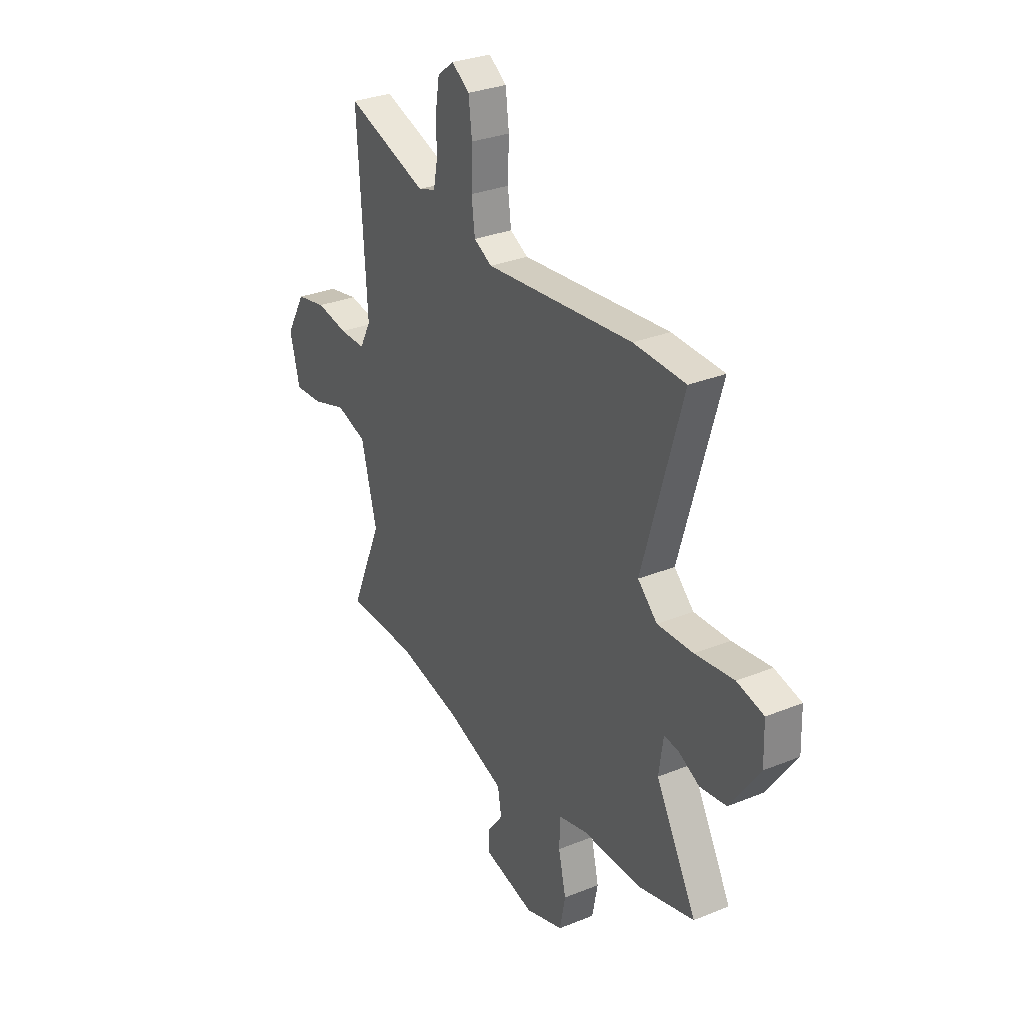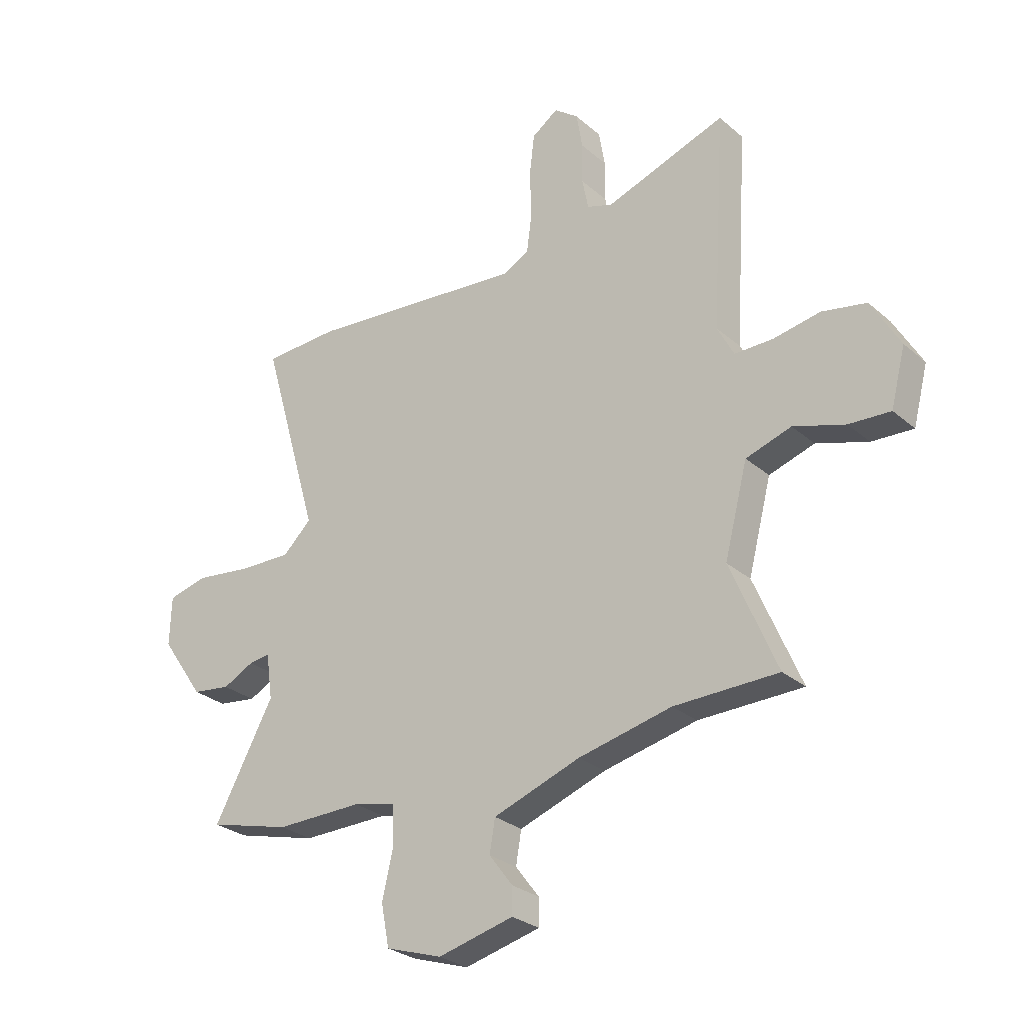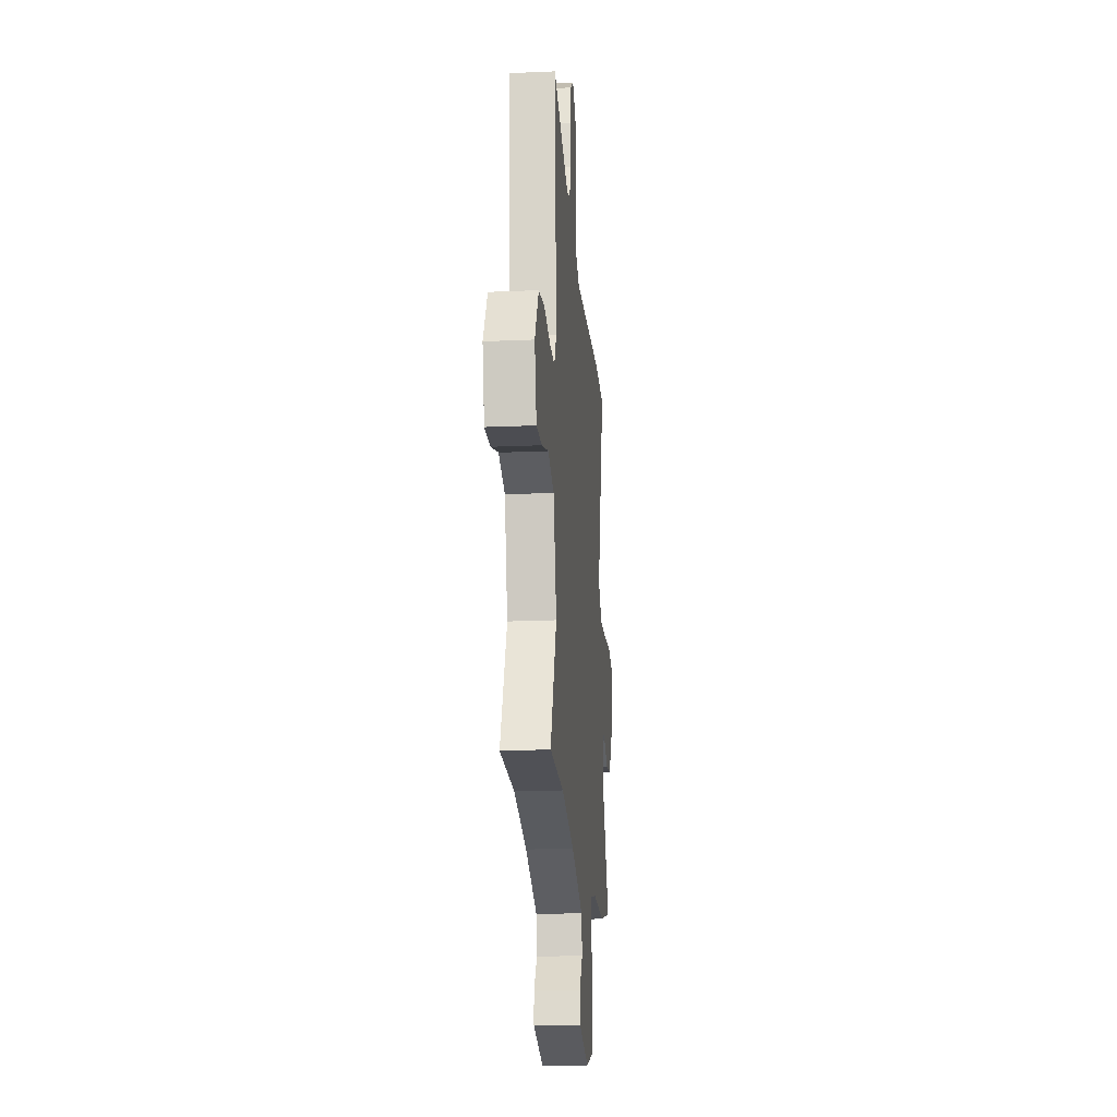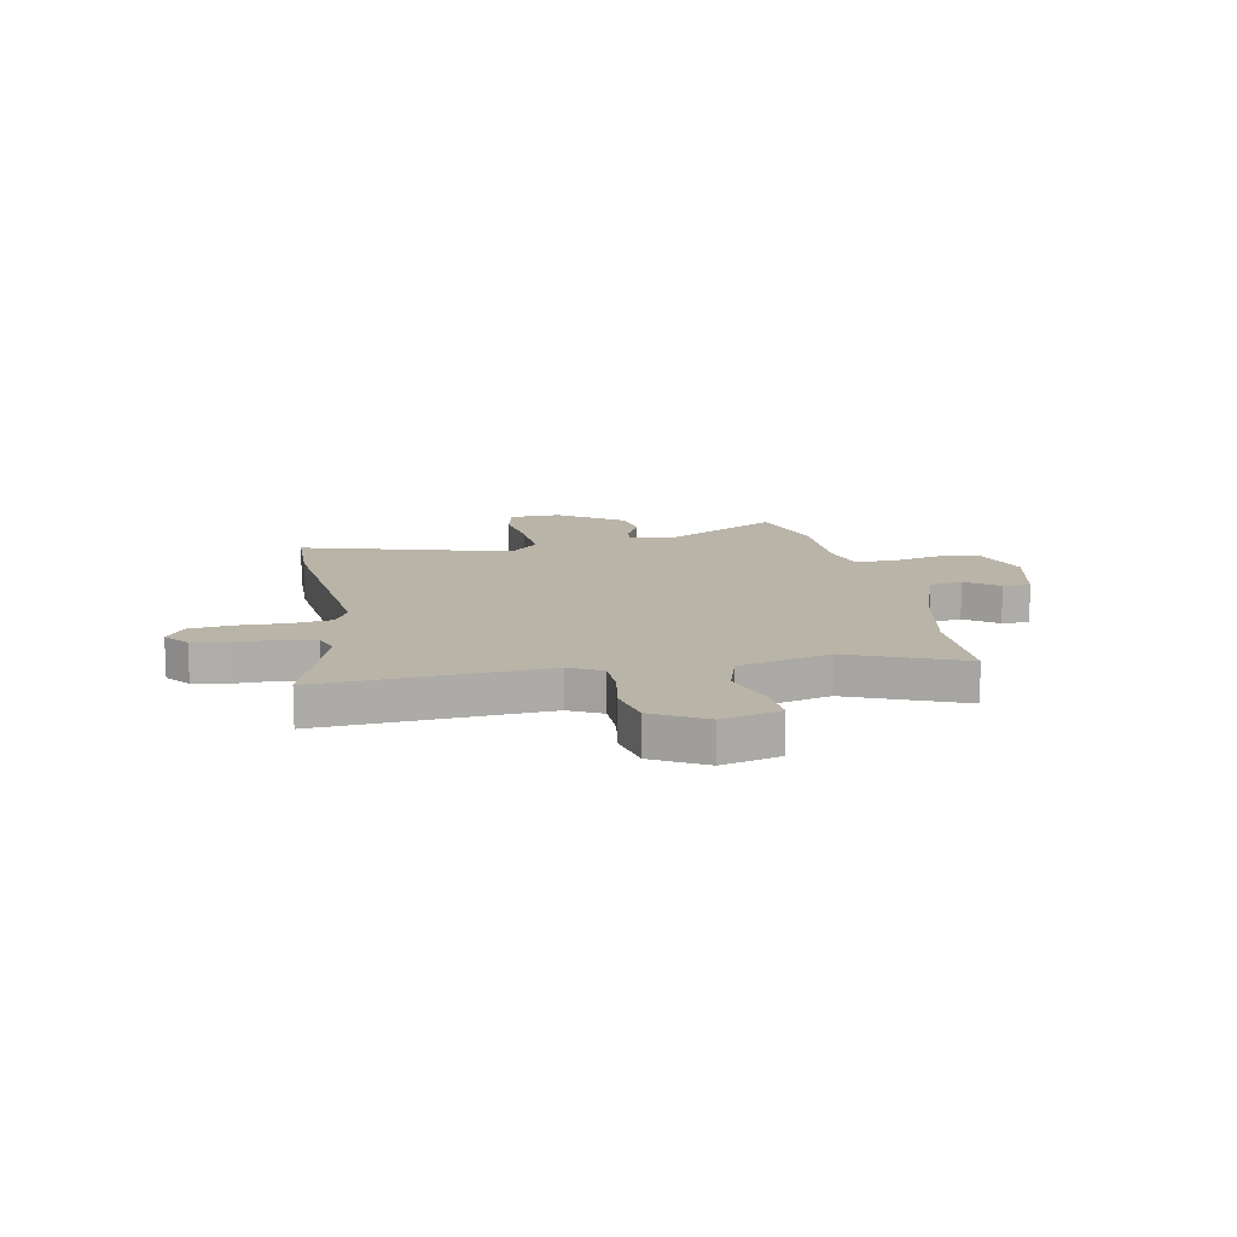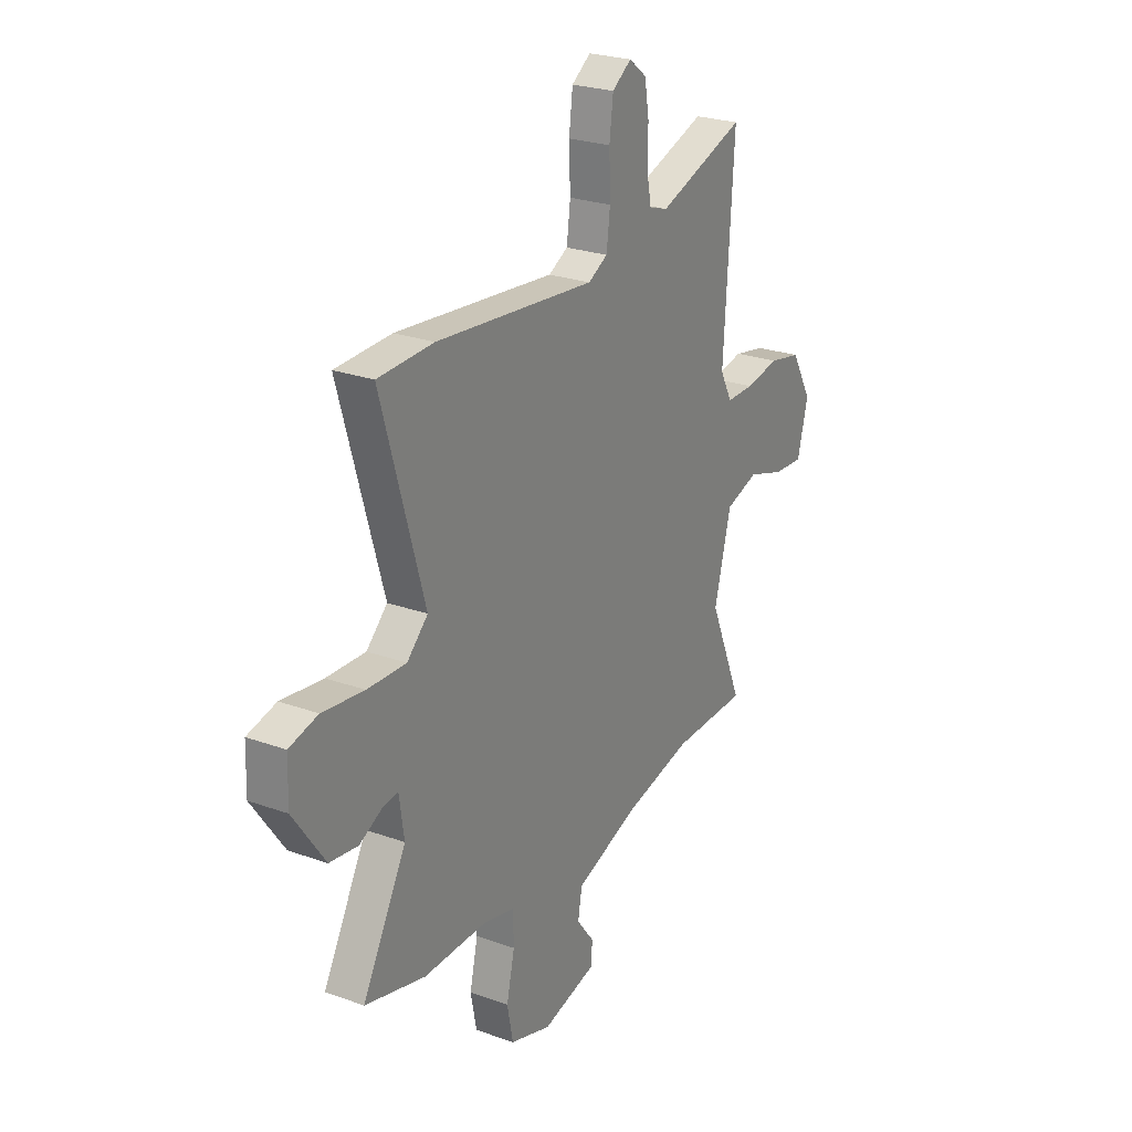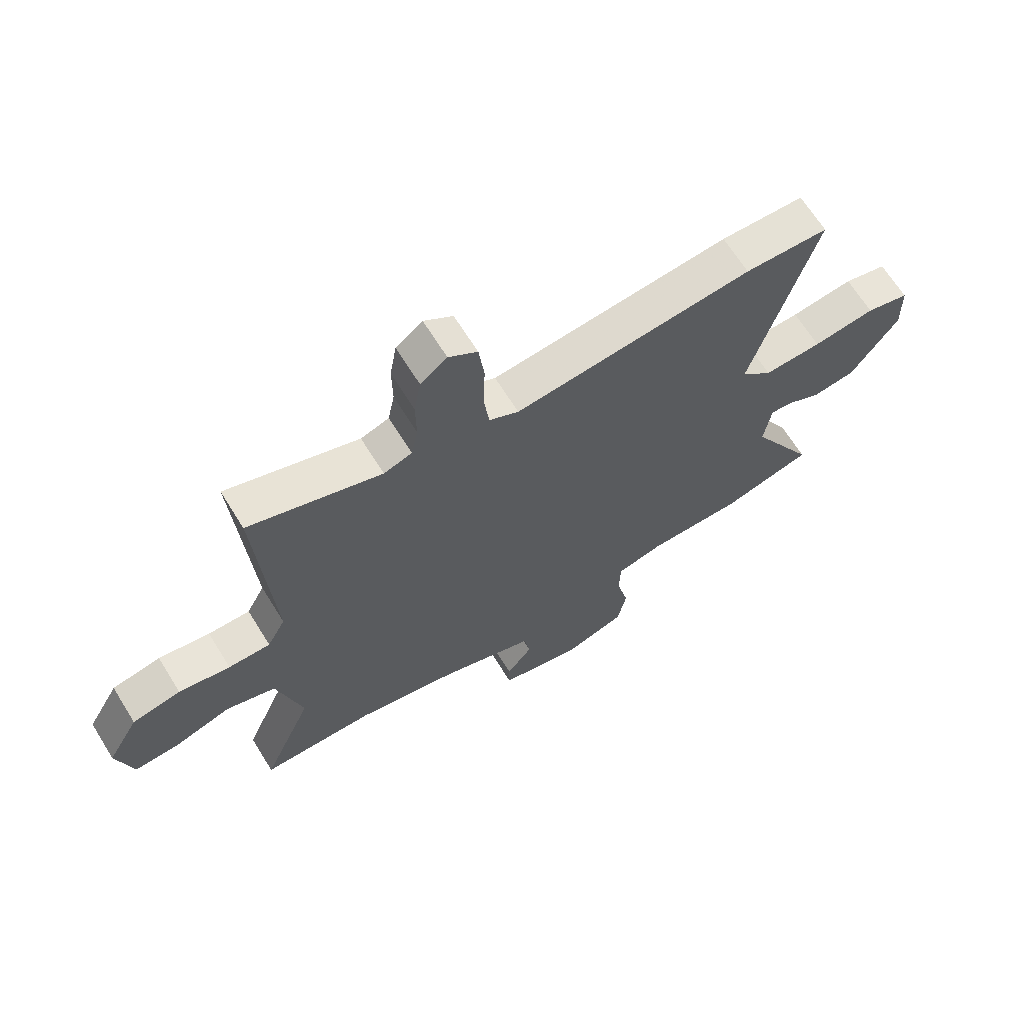
<metadata>
{"format":"obj","ext":"obj","renderer":"f3d","projection":"perspective","resolution":1024,"background":"white","views":[{"elev":30.4,"azim":-120.4,"up":"+Z"},{"elev":-28.2,"azim":38.2,"up":"+Z"},{"elev":-19.9,"azim":94.7,"up":"+Z"},{"elev":13.1,"azim":78.7,"up":"+Y"},{"elev":25.2,"azim":-59.9,"up":"+Z"},{"elev":66.6,"azim":148.2,"up":"+Z"}]}
</metadata>
<code>
v -0.482 0.07 -0.505
v -0.646 0.07 -0.461
v -0.527 0.07 -0.244
v -0.54 0.07 -0.153
v -0.582 0.07 -0.158
v -0.644 0.07 -0.189
v -0.721 0.07 -0.178
v -0.807 0.07 -0.054
v -0.804 0.07 0.044
v -0.726 0.07 0.063
v -0.613 0.07 0.048
v -0.508 0.07 0.044
v -0.451 0.07 0.098
v -0.567 0.07 0.498
v -0.416 0.07 0.503
v 0.016 0.07 0.459
v 0.069 0.07 0.487
v 0.079 0.07 0.564
v 0.076 0.07 0.658
v 0.086 0.07 0.739
v 0.138 0.07 0.775
v 0.186 0.07 0.738
v 0.198 0.07 0.666
v 0.197 0.07 0.586
v 0.209 0.07 0.524
v 0.26 0.07 0.507
v 0.499 0.07 0.588
v 0.472 0.07 0.161
v 0.505 0.07 0.098
v 0.581 0.07 0.098
v 0.674 0.07 0.114
v 0.762 0.07 0.096
v 0.819 0.07 -0.004
v 0.79 0.07 -0.116
v 0.708 0.07 -0.111
v 0.606 0.07 -0.078
v 0.516 0.07 -0.106
v 0.47 0.07 -0.282
v 0.562 0.07 -0.499
v 0.356 0.07 -0.501
v 0.171 0.07 -0.541
v -0.002 0.07 -0.601
v -0.013 0.07 -0.665
v 0.034 0.07 -0.727
v 0.034 0.07 -0.78
v -0.116 0.07 -0.816
v -0.228 0.07 -0.779
v -0.244 0.07 -0.696
v -0.222 0.07 -0.6
v -0.224 0.07 -0.525
v -0.309 0.07 -0.504
v -0.482 0 -0.505
v -0.646 0 -0.461
v -0.527 0 -0.244
v -0.54 0 -0.153
v -0.582 0 -0.158
v -0.644 0 -0.189
v -0.721 0 -0.178
v -0.807 0 -0.054
v -0.804 0 0.044
v -0.726 0 0.063
v -0.613 0 0.048
v -0.508 0 0.044
v -0.451 0 0.098
v -0.567 0 0.498
v -0.416 0 0.503
v 0.016 0 0.459
v 0.069 0 0.487
v 0.079 0 0.564
v 0.076 0 0.658
v 0.086 0 0.739
v 0.138 0 0.775
v 0.186 0 0.738
v 0.198 0 0.666
v 0.197 0 0.586
v 0.209 0 0.524
v 0.26 0 0.507
v 0.499 0 0.588
v 0.472 0 0.161
v 0.505 0 0.098
v 0.581 0 0.098
v 0.674 0 0.114
v 0.762 0 0.096
v 0.819 0 -0.004
v 0.79 0 -0.116
v 0.708 0 -0.111
v 0.606 0 -0.078
v 0.516 0 -0.106
v 0.47 0 -0.282
v 0.562 0 -0.499
v 0.356 0 -0.501
v 0.171 0 -0.541
v -0.002 0 -0.601
v -0.013 0 -0.665
v 0.034 0 -0.727
v 0.034 0 -0.78
v -0.116 0 -0.816
v -0.228 0 -0.779
v -0.244 0 -0.696
v -0.222 0 -0.6
v -0.224 0 -0.525
v -0.309 0 -0.504
f 46 47 48 49
f 46 49 50
f 43 44 45 46
f 42 43 46 50
f 41 42 50
f 40 41 50 51
f 38 39 40 51
f 33 34 35 36
f 33 36 37
f 30 31 32 33
f 29 30 33 37
f 28 29 37 38
f 26 27 28
f 25 26 28 38
f 21 22 23 24
f 21 24 25
f 18 19 20 21
f 17 18 21 25
f 16 17 25 38
f 13 14 15 16
f 12 13 16 38
f 8 9 10 11
f 5 6 7 8
f 4 5 8 11
f 51 1 2 3
f 51 3 4
f 12 38 51
f 4 11 12 51
f 100 99 98 97
f 101 100 97
f 97 96 95 94
f 101 97 94 93
f 101 93 92
f 102 101 92 91
f 102 91 90 89
f 87 86 85 84
f 88 87 84
f 84 83 82 81
f 88 84 81 80
f 89 88 80 79
f 79 78 77
f 89 79 77 76
f 75 74 73 72
f 76 75 72
f 72 71 70 69
f 76 72 69 68
f 89 76 68 67
f 67 66 65 64
f 89 67 64 63
f 62 61 60 59
f 59 58 57 56
f 62 59 56 55
f 54 53 52 102
f 55 54 102
f 102 89 63
f 102 63 62 55
f 1 52 53 2
f 2 53 54 3
f 3 54 55 4
f 4 55 56 5
f 5 56 57 6
f 6 57 58 7
f 7 58 59 8
f 8 59 60 9
f 9 60 61 10
f 10 61 62 11
f 11 62 63 12
f 12 63 64 13
f 13 64 65 14
f 14 65 66 15
f 15 66 67 16
f 16 67 68 17
f 17 68 69 18
f 18 69 70 19
f 19 70 71 20
f 20 71 72 21
f 21 72 73 22
f 22 73 74 23
f 23 74 75 24
f 24 75 76 25
f 25 76 77 26
f 26 77 78 27
f 27 78 79 28
f 28 79 80 29
f 29 80 81 30
f 30 81 82 31
f 31 82 83 32
f 32 83 84 33
f 33 84 85 34
f 34 85 86 35
f 35 86 87 36
f 36 87 88 37
f 37 88 89 38
f 38 89 90 39
f 39 90 91 40
f 40 91 92 41
f 41 92 93 42
f 42 93 94 43
f 43 94 95 44
f 44 95 96 45
f 45 96 97 46
f 46 97 98 47
f 47 98 99 48
f 48 99 100 49
f 49 100 101 50
f 50 101 102 51
f 51 102 52 1

</code>
